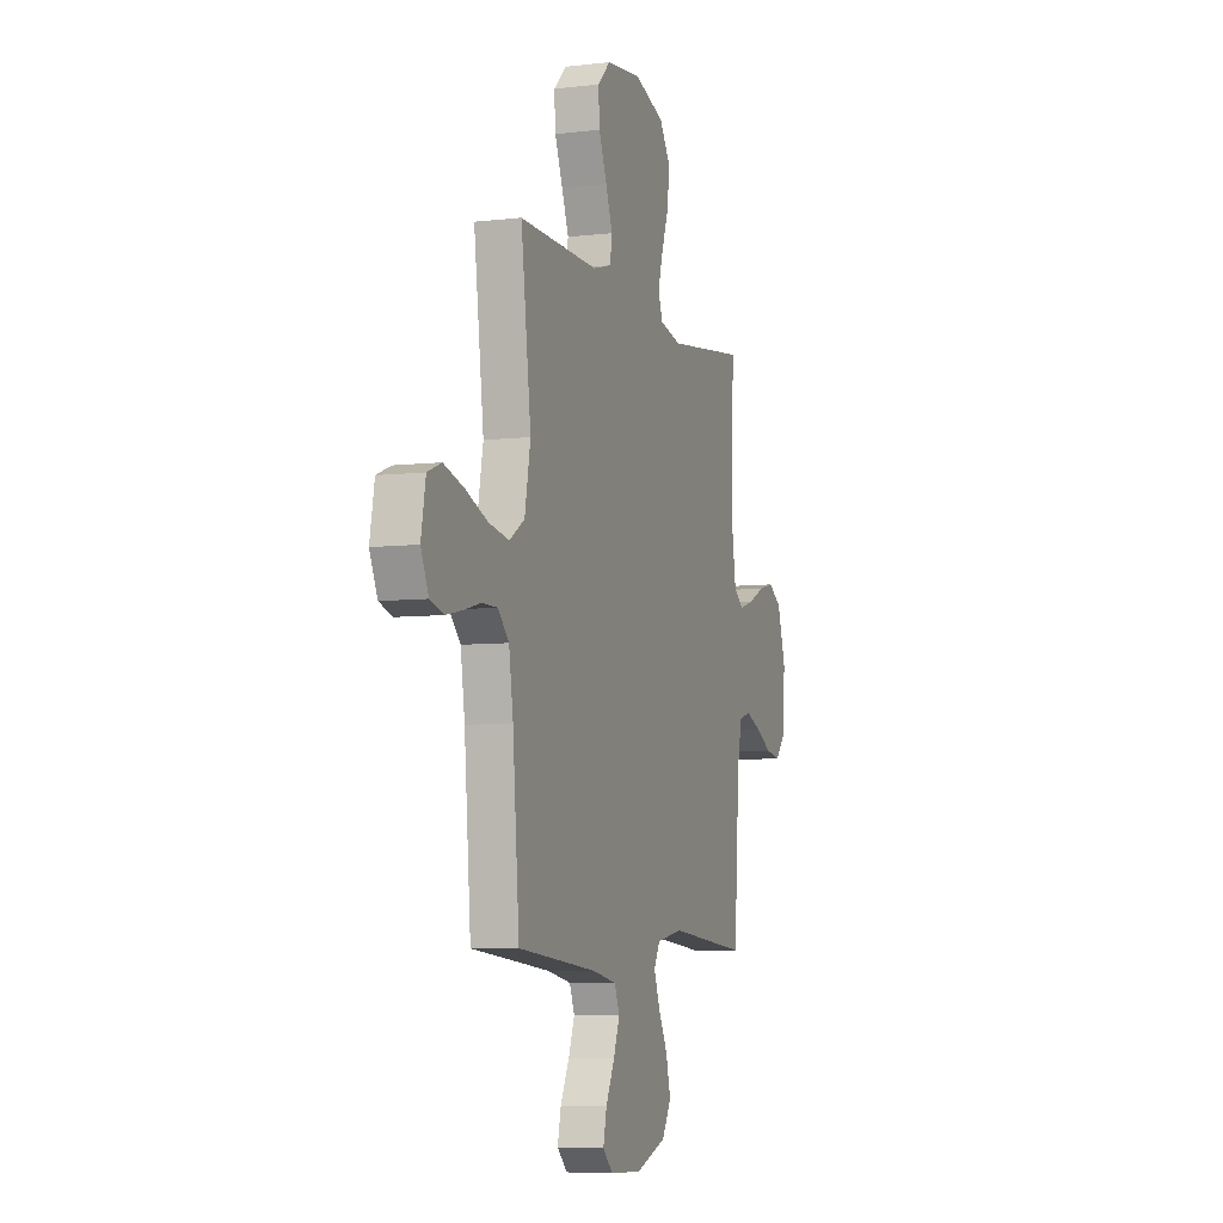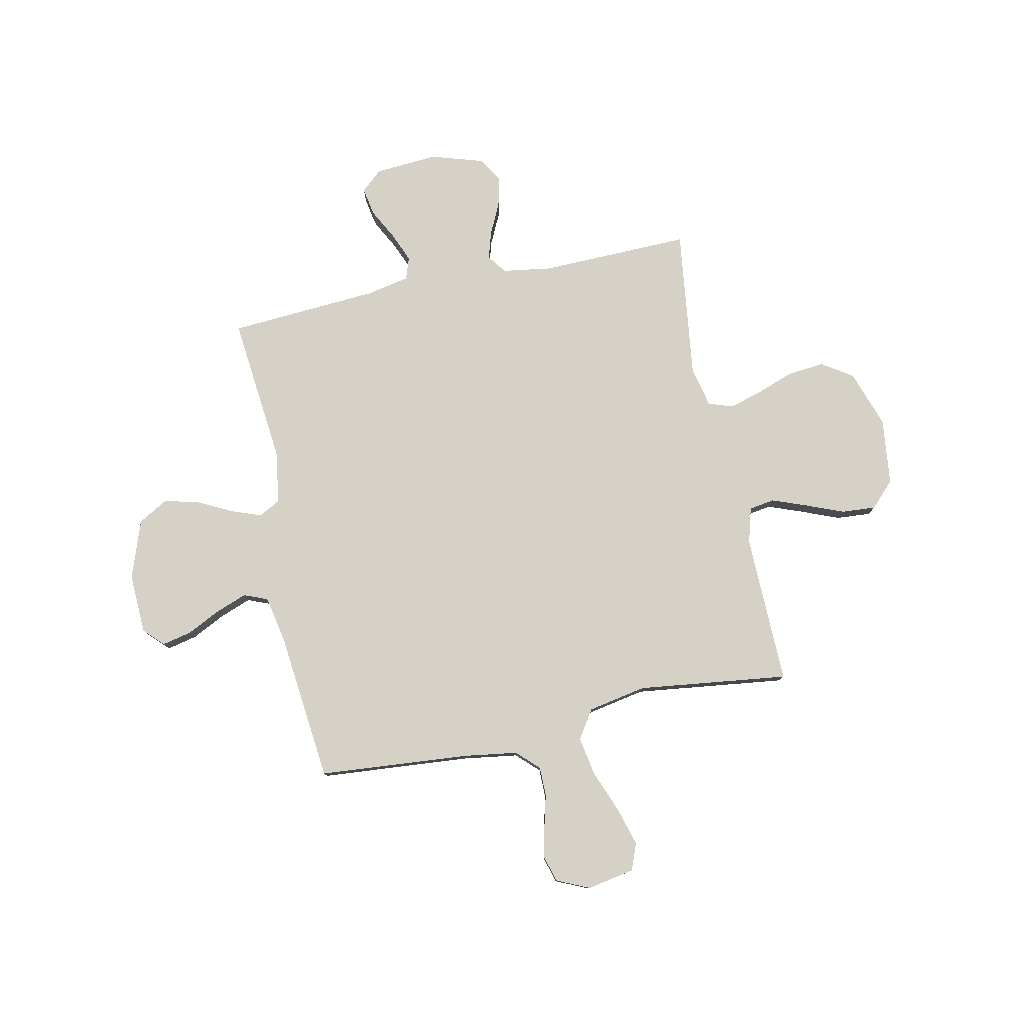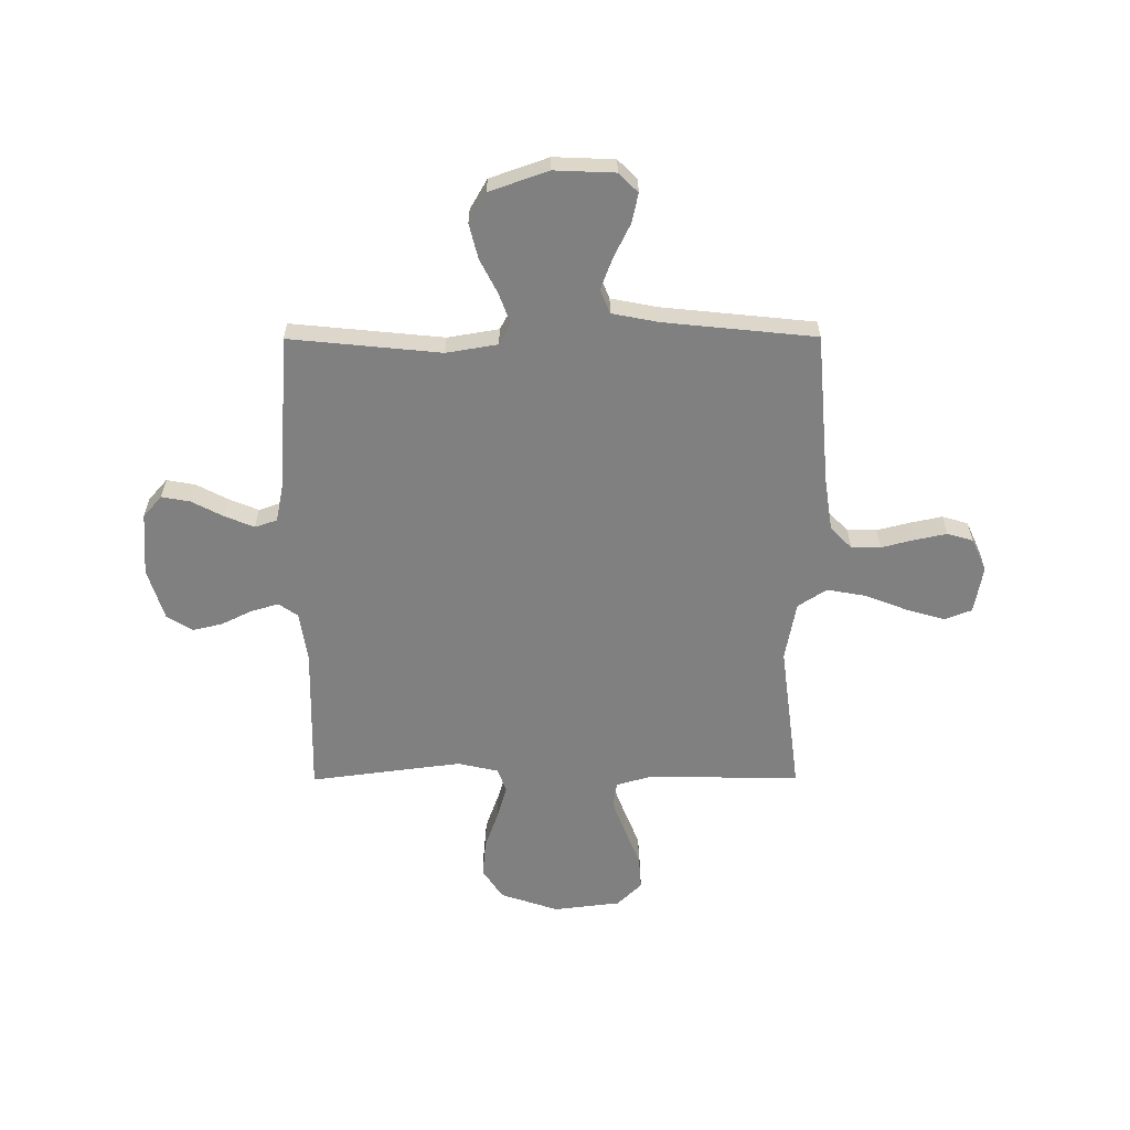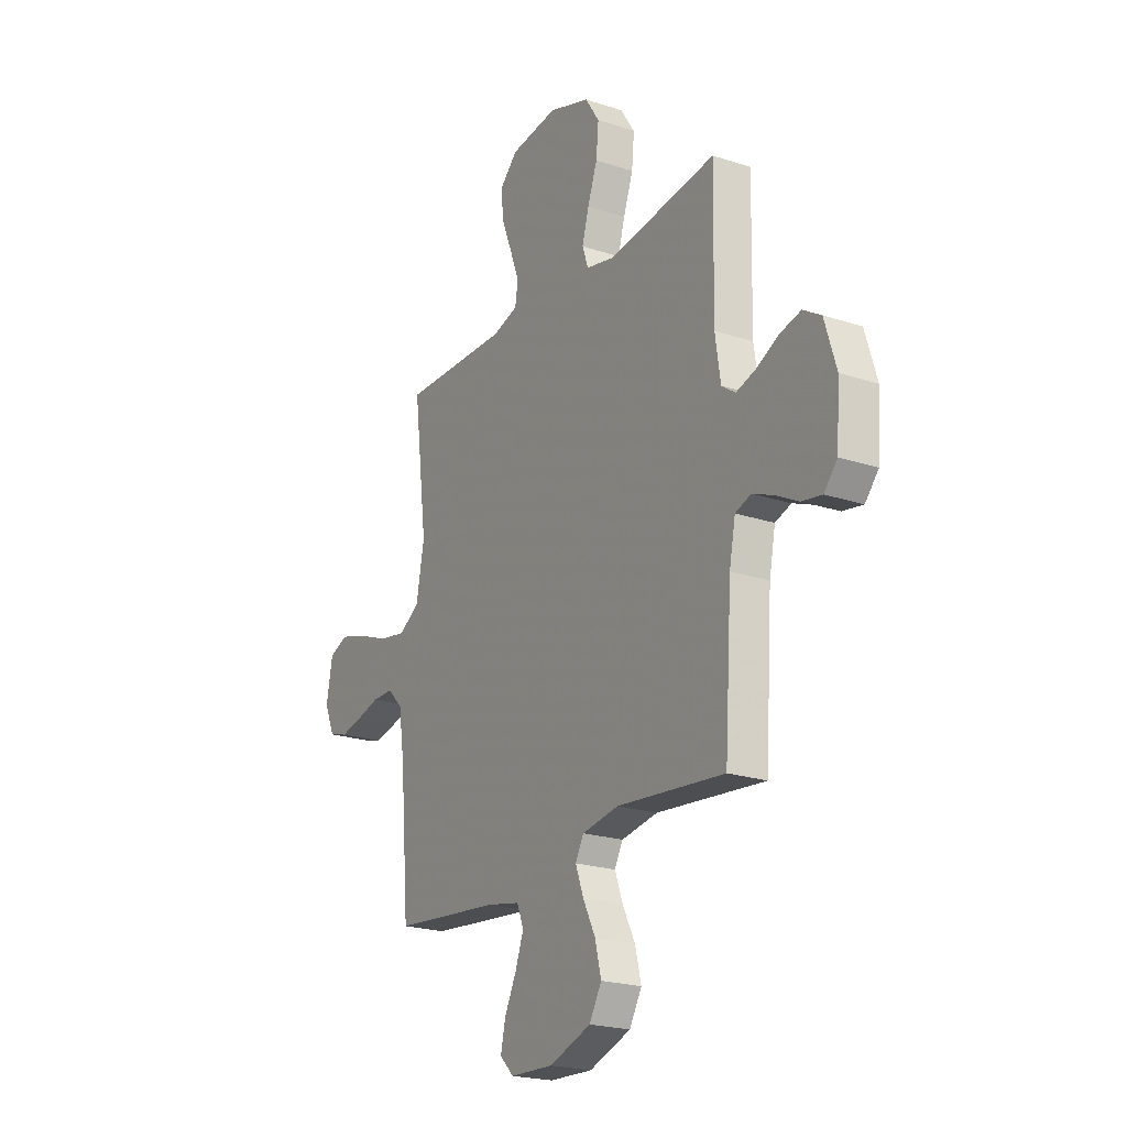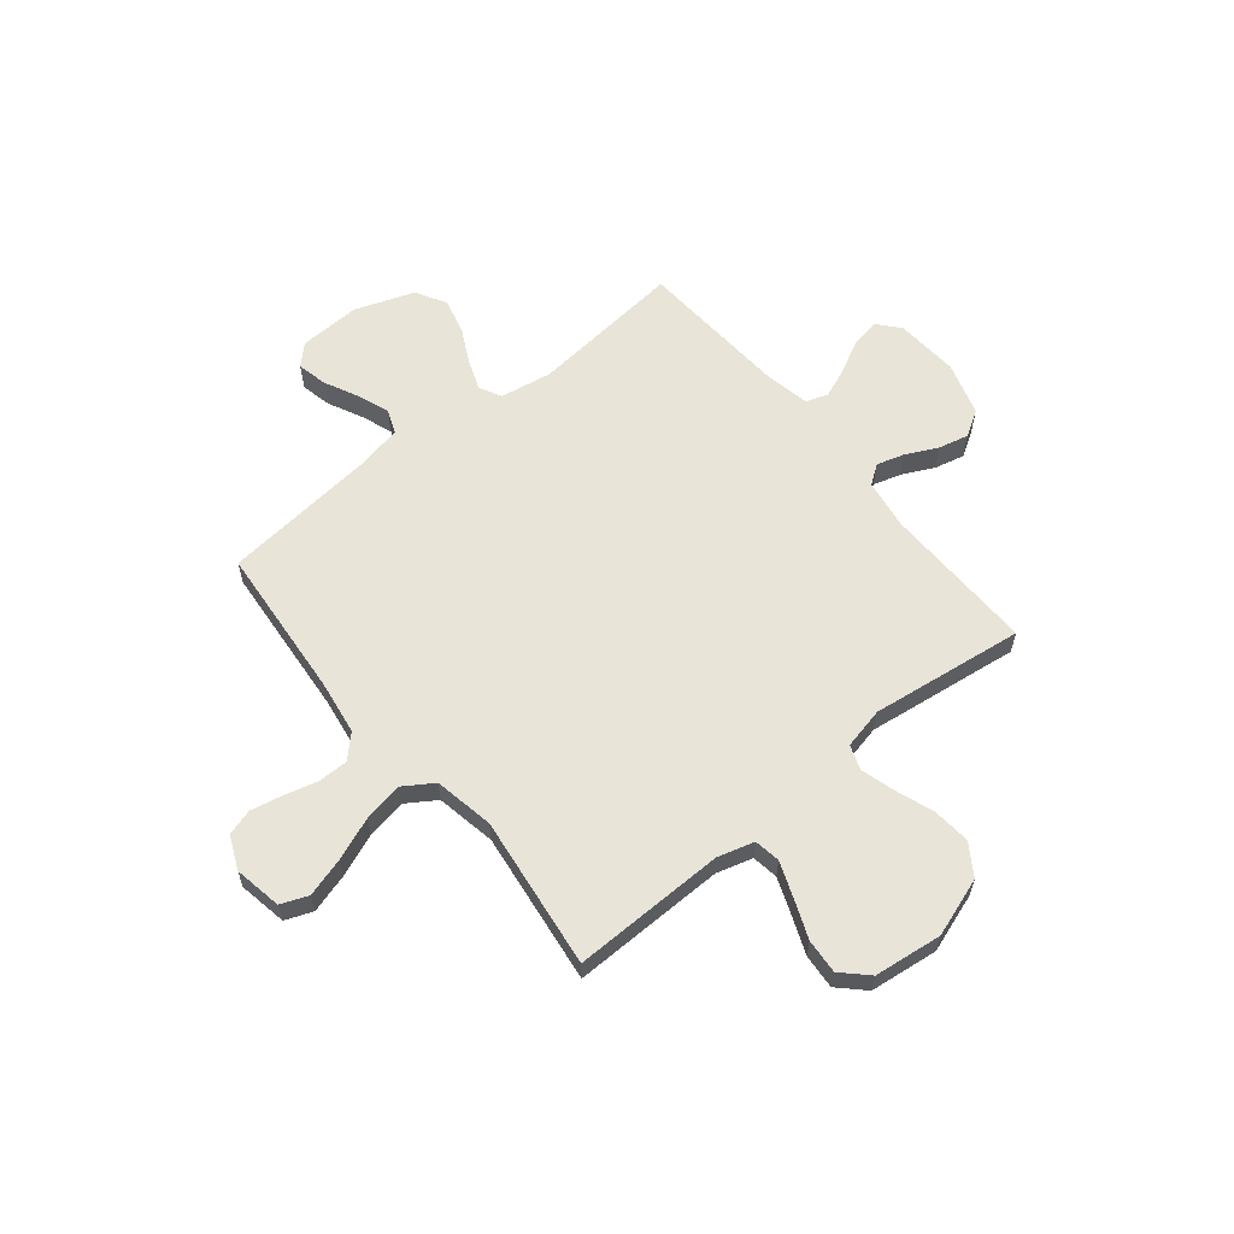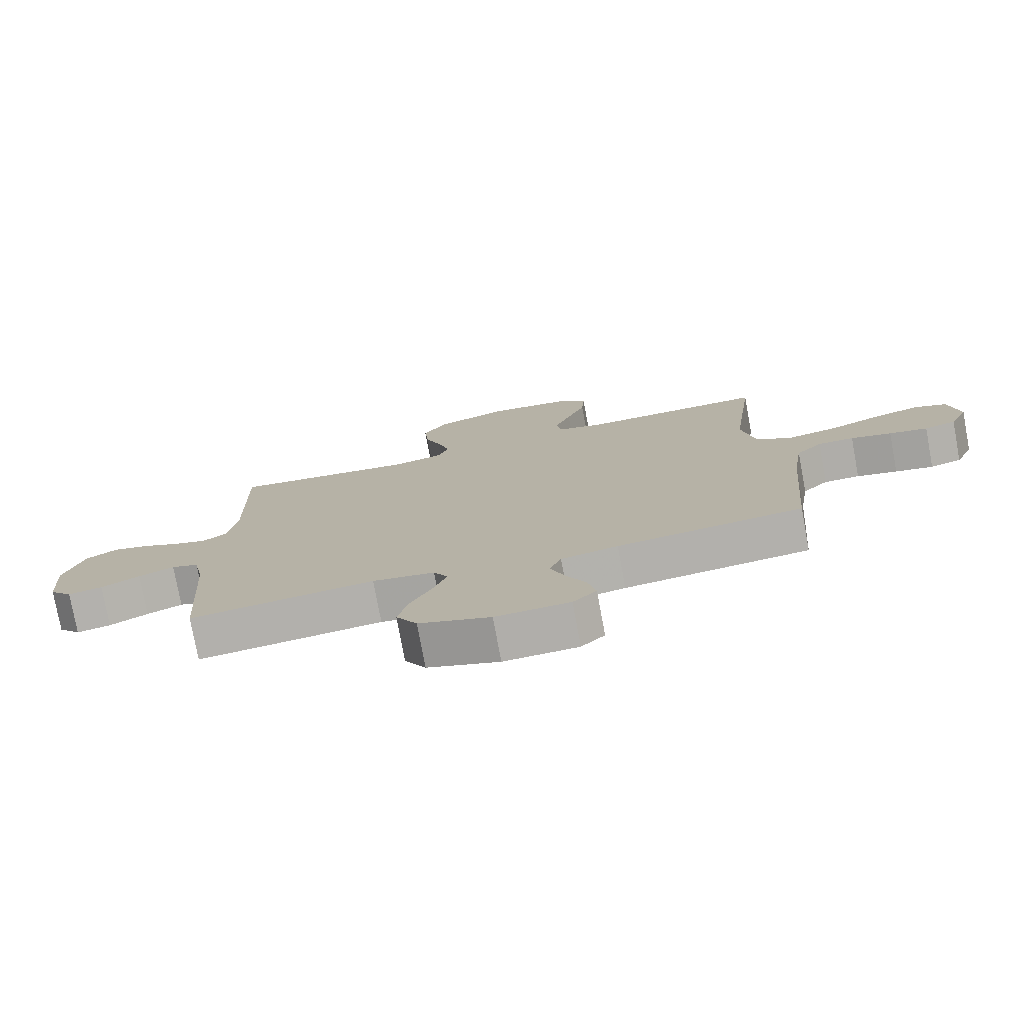
<metadata>
{"format":"obj","ext":"obj","renderer":"f3d","projection":"perspective","resolution":1024,"background":"white","views":[{"elev":-6.6,"azim":-70.8,"up":"+Z"},{"elev":78.8,"azim":-101.9,"up":"+Y"},{"elev":-60.1,"azim":-179.8,"up":"+Y"},{"elev":-21.8,"azim":60.0,"up":"+Z"},{"elev":60.7,"azim":-39.1,"up":"+Y"},{"elev":-77.2,"azim":-169.5,"up":"+Z"}]}
</metadata>
<code>
v -0.5 0.07 0.5
v -0.2 0.07 0.495
v -0.129 0.07 0.515
v -0.121 0.07 0.566
v -0.147 0.07 0.635
v -0.177 0.07 0.71
v -0.182 0.07 0.778
v -0.133 0.07 0.826
v 0 0.07 0.842
v 0.115 0.07 0.803
v 0.155 0.07 0.742
v 0.148 0.07 0.668
v 0.121 0.07 0.593
v 0.102 0.07 0.527
v 0.119 0.07 0.479
v 0.2 0.07 0.461
v 0.5 0.07 0.5
v 0.494 0.07 0.2
v 0.509 0.07 0.102
v 0.547 0.07 0.075
v 0.601 0.07 0.091
v 0.663 0.07 0.121
v 0.722 0.07 0.135
v 0.772 0.07 0.104
v 0.804 0.07 0
v 0.795 0.07 -0.125
v 0.758 0.07 -0.167
v 0.702 0.07 -0.157
v 0.639 0.07 -0.124
v 0.581 0.07 -0.1
v 0.537 0.07 -0.115
v 0.52 0.07 -0.2
v 0.5 0.07 -0.5
v 0.2 0.07 -0.47
v 0.099 0.07 -0.487
v 0.076 0.07 -0.529
v 0.098 0.07 -0.589
v 0.133 0.07 -0.658
v 0.15 0.07 -0.727
v 0.116 0.07 -0.786
v 0 0.07 -0.827
v -0.12 0.07 -0.822
v -0.158 0.07 -0.784
v -0.145 0.07 -0.725
v -0.112 0.07 -0.658
v -0.089 0.07 -0.596
v -0.108 0.07 -0.549
v -0.2 0.07 -0.531
v -0.5 0.07 -0.5
v -0.525 0.07 -0.2
v -0.541 0.07 -0.093
v -0.583 0.07 -0.05
v -0.641 0.07 -0.05
v -0.707 0.07 -0.067
v -0.769 0.07 -0.08
v -0.82 0.07 -0.065
v -0.849 0.07 0
v -0.832 0.07 0.094
v -0.779 0.07 0.115
v -0.703 0.07 0.093
v -0.619 0.07 0.06
v -0.541 0.07 0.046
v -0.484 0.07 0.083
v -0.462 0.07 0.2
v -0.5 0 0.5
v -0.2 0 0.495
v -0.129 0 0.515
v -0.121 0 0.566
v -0.147 0 0.635
v -0.177 0 0.71
v -0.182 0 0.778
v -0.133 0 0.826
v 0 0 0.842
v 0.115 0 0.803
v 0.155 0 0.742
v 0.148 0 0.668
v 0.121 0 0.593
v 0.102 0 0.527
v 0.119 0 0.479
v 0.2 0 0.461
v 0.5 0 0.5
v 0.494 0 0.2
v 0.509 0 0.102
v 0.547 0 0.075
v 0.601 0 0.091
v 0.663 0 0.121
v 0.722 0 0.135
v 0.772 0 0.104
v 0.804 0 0
v 0.795 0 -0.125
v 0.758 0 -0.167
v 0.702 0 -0.157
v 0.639 0 -0.124
v 0.581 0 -0.1
v 0.537 0 -0.115
v 0.52 0 -0.2
v 0.5 0 -0.5
v 0.2 0 -0.47
v 0.099 0 -0.487
v 0.076 0 -0.529
v 0.098 0 -0.589
v 0.133 0 -0.658
v 0.15 0 -0.727
v 0.116 0 -0.786
v 0 0 -0.827
v -0.12 0 -0.822
v -0.158 0 -0.784
v -0.145 0 -0.725
v -0.112 0 -0.658
v -0.089 0 -0.596
v -0.108 0 -0.549
v -0.2 0 -0.531
v -0.5 0 -0.5
v -0.525 0 -0.2
v -0.541 0 -0.093
v -0.583 0 -0.05
v -0.641 0 -0.05
v -0.707 0 -0.067
v -0.769 0 -0.08
v -0.82 0 -0.065
v -0.849 0 0
v -0.832 0 0.094
v -0.779 0 0.115
v -0.703 0 0.093
v -0.619 0 0.06
v -0.541 0 0.046
v -0.484 0 0.083
v -0.462 0 0.2
f 58 59 60 61
f 58 61 62
f 57 58 62
f 56 57 62
f 53 54 55 56
f 53 56 62
f 52 53 62 63
f 48 49 50
f 47 48 50 51
f 42 43 44 45
f 42 45 46
f 41 42 46
f 40 41 46
f 37 38 39 40
f 36 37 40 46
f 35 36 46 47
f 32 33 34
f 31 32 34 35
f 26 27 28 29
f 26 29 30
f 25 26 30
f 24 25 30 31
f 21 22 23 24
f 20 21 24 31
f 16 17 18
f 15 16 18 19
f 10 11 12 13
f 10 13 14
f 9 10 14
f 8 9 14
f 5 6 7 8
f 4 5 8 14
f 3 4 14 15
f 64 1 2
f 63 64 2 3
f 51 52 63 3
f 19 20 31 35
f 19 35 47 51
f 3 15 19 51
f 125 124 123 122
f 126 125 122
f 126 122 121
f 126 121 120
f 120 119 118 117
f 126 120 117
f 127 126 117 116
f 114 113 112
f 115 114 112 111
f 109 108 107 106
f 110 109 106
f 110 106 105
f 110 105 104
f 104 103 102 101
f 110 104 101 100
f 111 110 100 99
f 98 97 96
f 99 98 96 95
f 93 92 91 90
f 94 93 90
f 94 90 89
f 95 94 89 88
f 88 87 86 85
f 95 88 85 84
f 82 81 80
f 83 82 80 79
f 77 76 75 74
f 78 77 74
f 78 74 73
f 78 73 72
f 72 71 70 69
f 78 72 69 68
f 79 78 68 67
f 66 65 128
f 67 66 128 127
f 67 127 116 115
f 99 95 84 83
f 115 111 99 83
f 115 83 79 67
f 1 65 66 2
f 2 66 67 3
f 3 67 68 4
f 4 68 69 5
f 5 69 70 6
f 6 70 71 7
f 7 71 72 8
f 8 72 73 9
f 9 73 74 10
f 10 74 75 11
f 11 75 76 12
f 12 76 77 13
f 13 77 78 14
f 14 78 79 15
f 15 79 80 16
f 16 80 81 17
f 17 81 82 18
f 18 82 83 19
f 19 83 84 20
f 20 84 85 21
f 21 85 86 22
f 22 86 87 23
f 23 87 88 24
f 24 88 89 25
f 25 89 90 26
f 26 90 91 27
f 27 91 92 28
f 28 92 93 29
f 29 93 94 30
f 30 94 95 31
f 31 95 96 32
f 32 96 97 33
f 33 97 98 34
f 34 98 99 35
f 35 99 100 36
f 36 100 101 37
f 37 101 102 38
f 38 102 103 39
f 39 103 104 40
f 40 104 105 41
f 41 105 106 42
f 42 106 107 43
f 43 107 108 44
f 44 108 109 45
f 45 109 110 46
f 46 110 111 47
f 47 111 112 48
f 48 112 113 49
f 49 113 114 50
f 50 114 115 51
f 51 115 116 52
f 52 116 117 53
f 53 117 118 54
f 54 118 119 55
f 55 119 120 56
f 56 120 121 57
f 57 121 122 58
f 58 122 123 59
f 59 123 124 60
f 60 124 125 61
f 61 125 126 62
f 62 126 127 63
f 63 127 128 64
f 64 128 65 1

</code>
